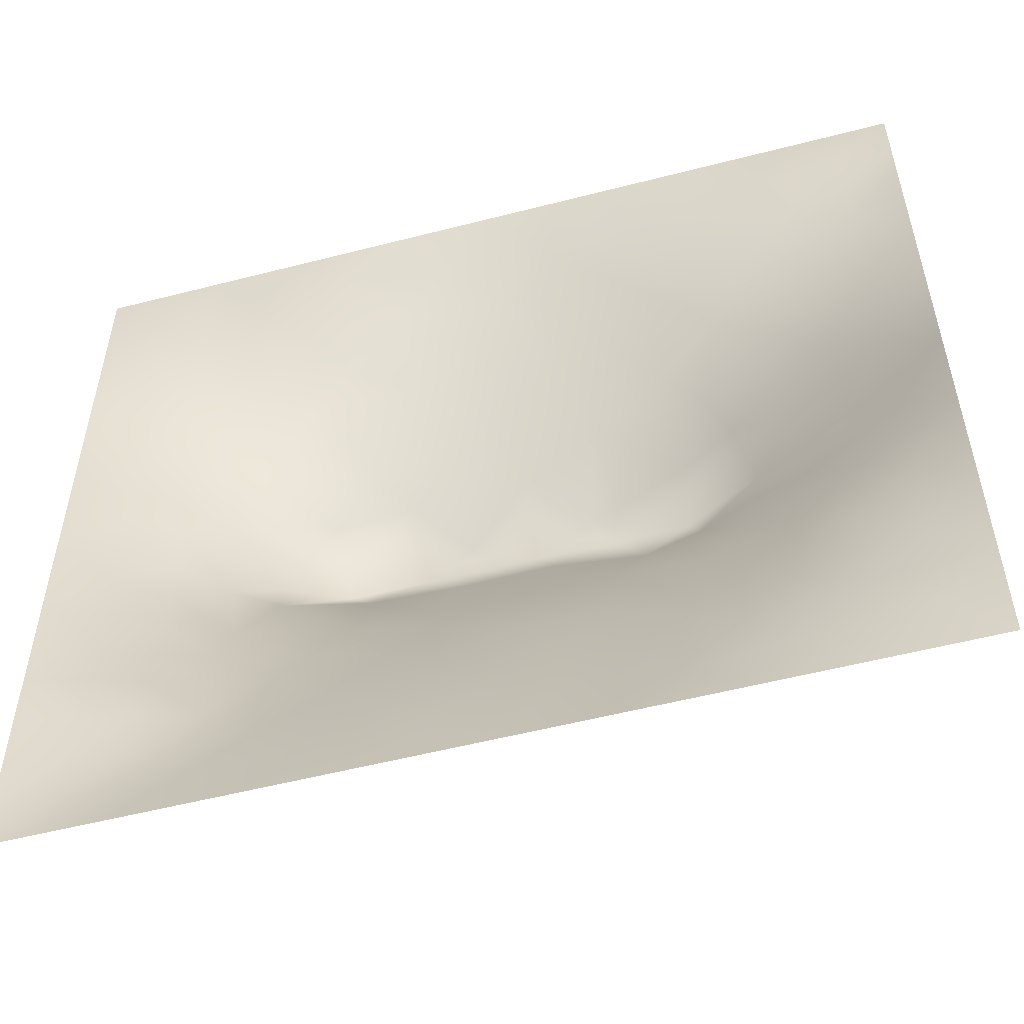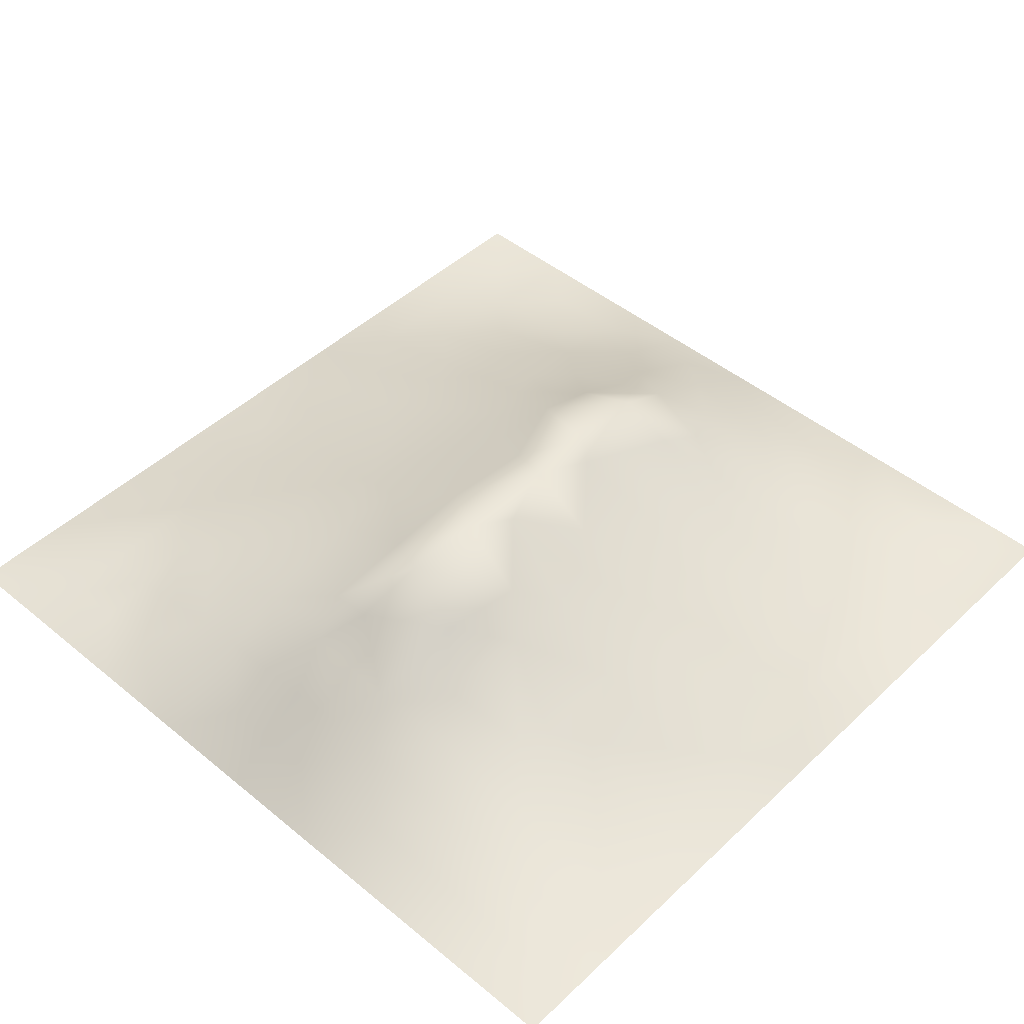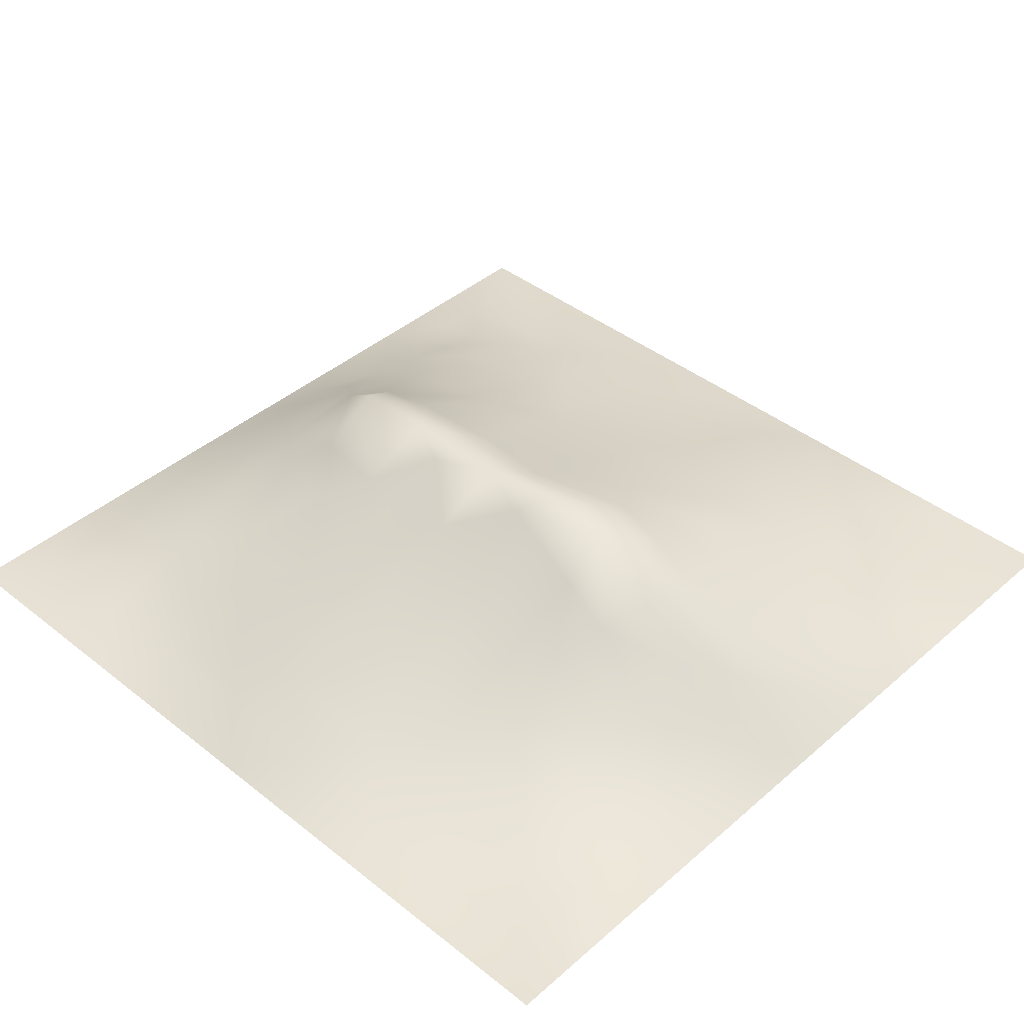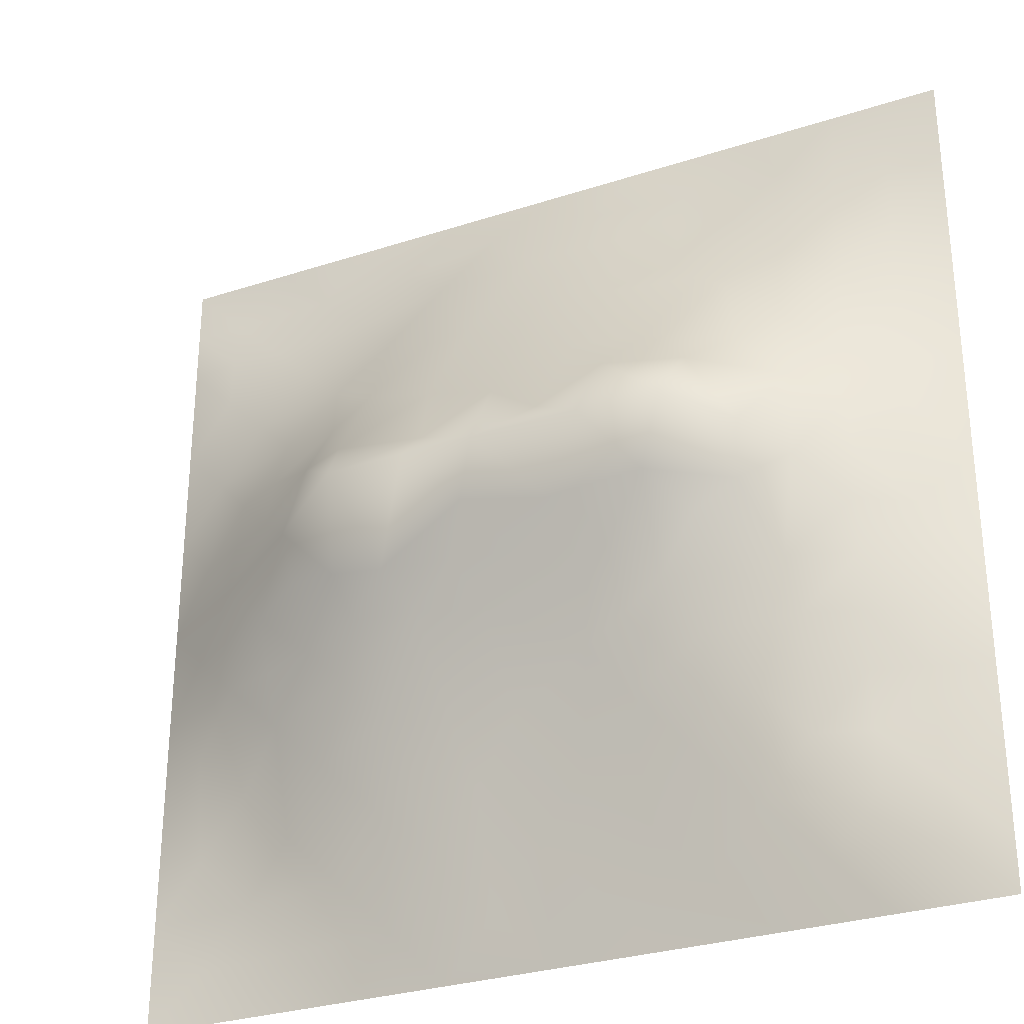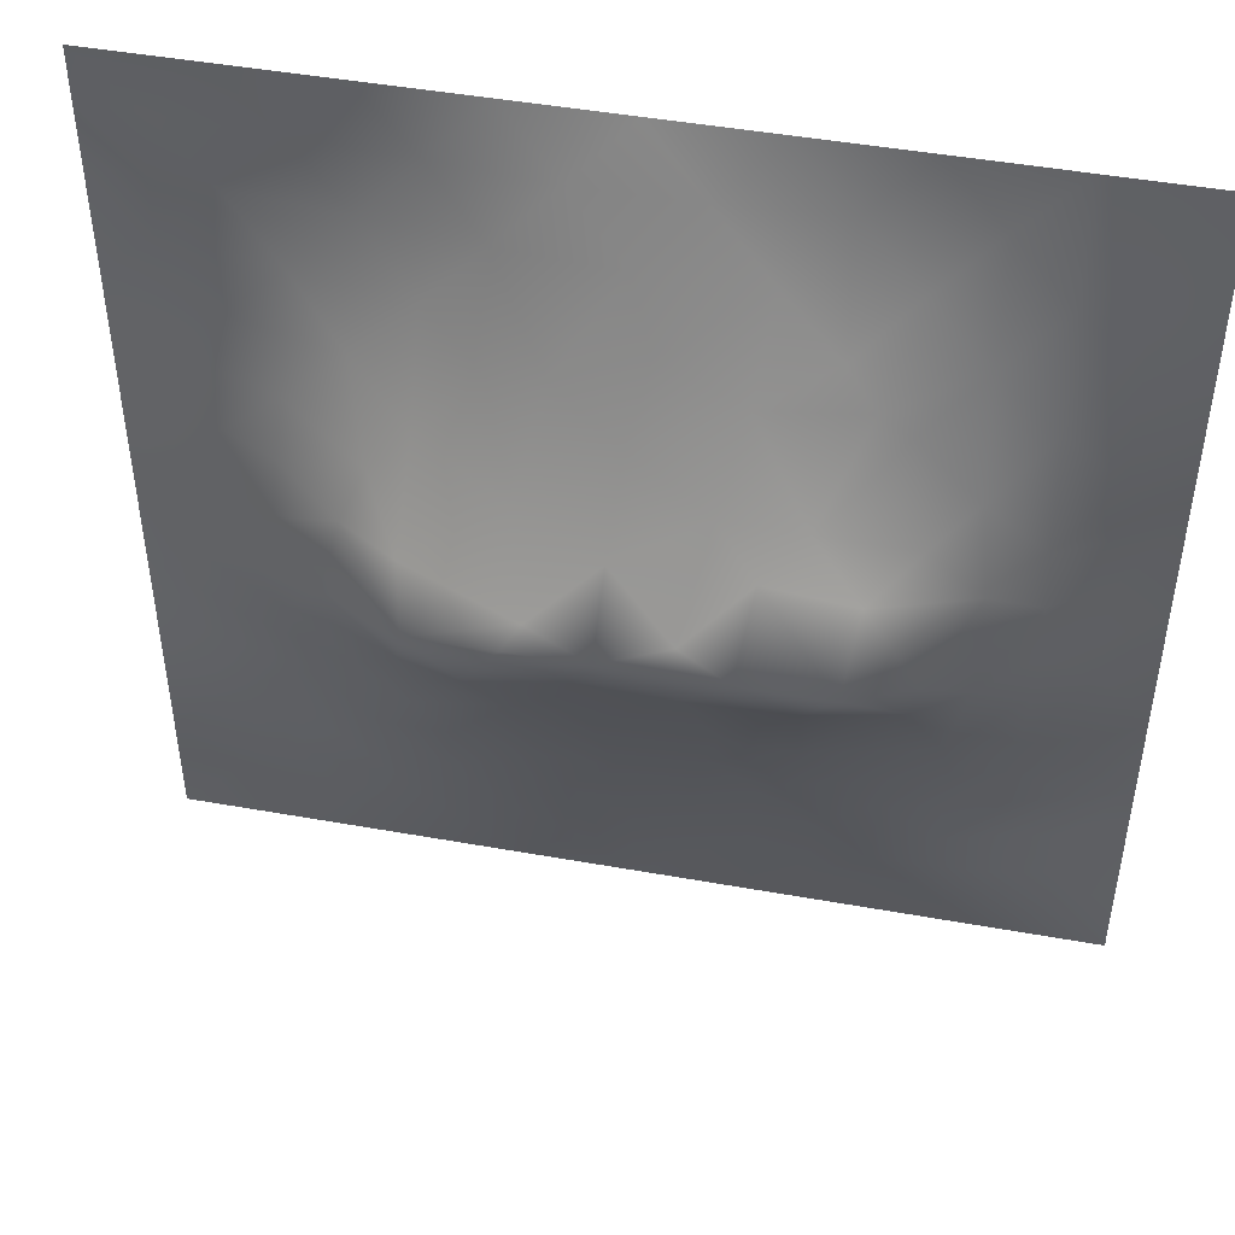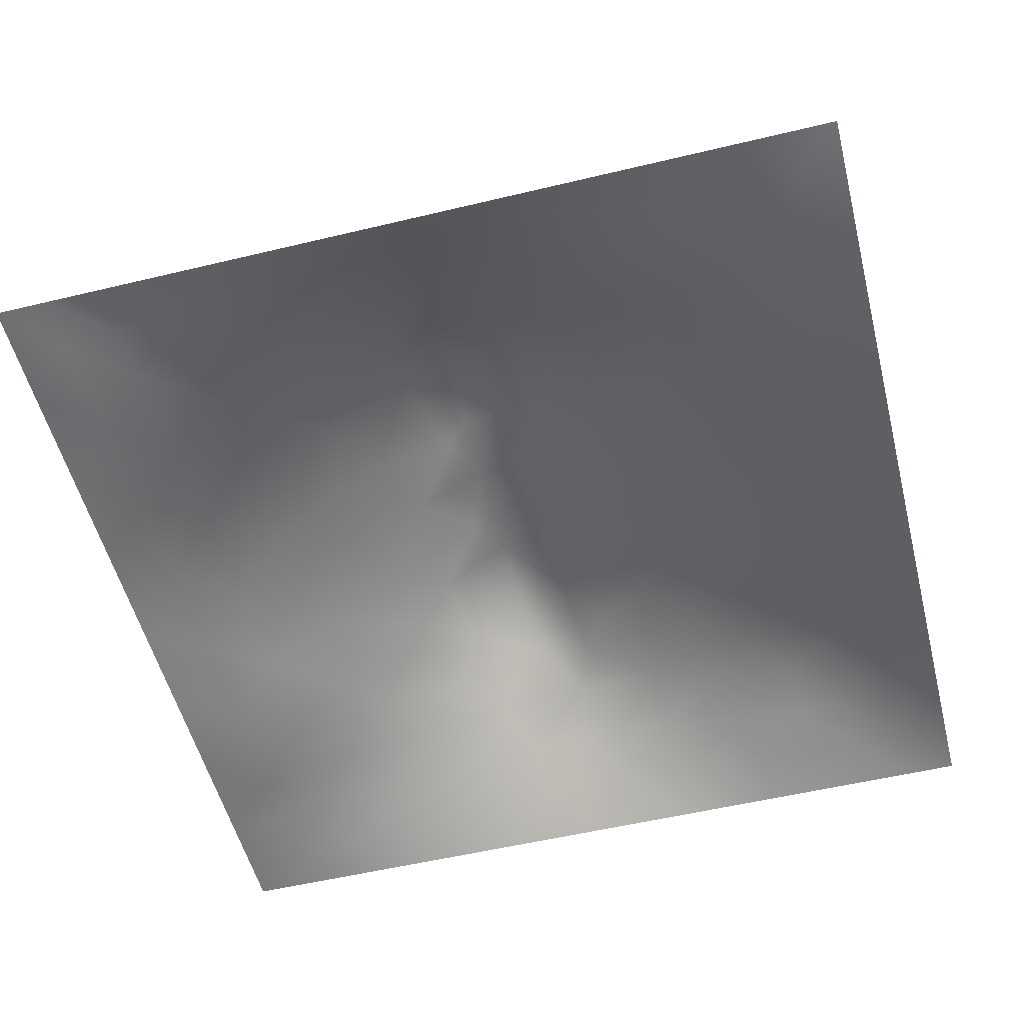
<metadata>
{"format":"obj","ext":"obj","renderer":"f3d","projection":"perspective","resolution":1024,"background":"white","views":[{"elev":-54.4,"azim":-164.7,"up":"+Y"},{"elev":46.3,"azim":133.1,"up":"+Z"},{"elev":41.3,"azim":-136.3,"up":"+Z"},{"elev":-30.0,"azim":25.4,"up":"+Y"},{"elev":46.9,"azim":11.5,"up":"+Y"},{"elev":-54.1,"azim":-75.7,"up":"+Z"}]}
</metadata>
<code>
v -0 0 -0
v 1 0 -0
v -0 1 0
v 1 1 0
v 0.9381 0.1252 0.01448
v -0 0.5 0
v 0.5 1 0
v 1 0.5 0
v 0.5 -0 0
v 0.2485 0.7478 0.06324
v 0.7539 0.7486 0.07143
v 0.2484 0.2534 0.06204
v 0.7538 0.2535 0.06752
v 0.75 0 0
v 0.25 0 0
v 1 0.75 0
v 1 0.25 0
v 0.25 1 0
v 0.75 1 0
v 0 0.25 0
v 0 0.75 -0
v 0.3652 0.2258 0.0664
v 0.06269 0.8746 0.009556
v 0.2263 0.5185 0.1375
v 0.8169 0.2516 0.05812
v 0.8832 0.3764 0.05994
v 0.6254 0.1303 0.03176
v 0.8857 0.4389 0.06791
v 0.8761 0.125 0.02633
v 0.3758 0.1274 0.04052
v 0.1265 0.1274 0.008307
v 0.4931 0.2602 0.07609
v 0.8836 0.6252 0.06298
v 0.636 0.6271 0.1538
v 0.8759 0.8751 0.02371
v 0.3756 0.8737 0.04128
v 0.2482 0.6035 0.1282
v 0.1261 0.8731 0.009817
v 0.1193 0.6252 0.05475
v 0.6258 0.8742 0.04378
v 0.1188 0.3767 0.05548
v 0.2511 0.1277 0.02668
v 0.8788 0.7497 0.04328
v 0.878 0.2512 0.03929
v 0.2519 0.8711 0.01994
v 0.7503 0.8728 0.0298
v 0.1255 0.2536 0.02626
v 0.1242 0.7486 0.03268
v 0.3099 0.5981 0.1605
v 0.585 0.3144 0.09588
v 0.7453 0.371 0.1033
v 0.8885 0.501 0.07414
v 0.4353 0.7705 0.08614
v 0.2344 0.4586 0.1228
v 0 0.375 0
v 0.5006 0.8752 0.05024
v 0.5005 0.6263 0.1558
v 0.243 0.3792 0.09784
v 0.1141 0.5012 0.06834
v 0.5224 0.4221 0.1437
v 0.6276 0.2586 0.07337
v 0.5005 0.1316 0.0313
v 0.4973 0.5431 0.2006
v 0 0.625 0
v 0 0.875 0
v 0 0.125 0
v 0.625 1 0
v 0.875 1 0
v 0.125 1 0
v 0.375 1 0
v 1 0.375 0
v 0.5716 0.4685 0.1625
v 1 0.875 0
v 1 0.625 0
v 0.375 0 0
v 0.125 0 0
v 0.875 0 0
v 0.625 0 0
v 0.7506 0.1266 0.03451
v 0.4718 0.4839 0.1729
v 0.7865 0.5188 0.149
v 0.0605 0.3138 0.02298
v 0.1757 0.4394 0.09377
v 0.1842 0.3159 0.06116
v 0.05767 0.4383 0.03207
v 0.687 0.9347 0.01177
v 0.689 0.8101 0.05745
v 0.5626 0.937 0.02285
v 0.06238 0.6866 0.01805
v 0.1834 0.6868 0.06574
v 0.05873 0.5627 0.03058
v 0.1887 0.9356 0.004569
v 0.1883 0.8097 0.03042
v 0.06299 0.9367 -0.001825
v 0.43 0.567 0.1871
v 0.6793 0.3655 0.1146
v 0.5079 0.7247 0.1102
v 0.3131 0.8091 0.05099
v 0.4379 0.9379 0.02511
v 0.9382 0.8122 0.01588
v 0.8144 0.8116 0.04333
v 0.9376 0.9375 0.006627
v 0.8759 0.1885 0.0289
v 0.5708 0.5684 0.1893
v 0.9439 0.5005 0.03617
v 0.8326 0.5924 0.09638
v 0.8202 0.6877 0.07731
v 0.9426 0.5627 0.0338
v 0.3141 0.7007 0.1016
v 0.9386 0.251 0.0185
v 0.8858 0.5632 0.06915
v 0.1885 0.06402 0.007842
v 0.06323 0.06339 -0.001927
v 0.1884 0.1909 0.03005
v 0.3134 0.0639 0.01688
v 0.3128 0.1915 0.05147
v 0.4379 0.0657 0.01508
v 0.8126 0.06263 0.01659
v 0.9381 0.06211 0.01188
v -0 0.9375 0
v 0.5928 0.6767 0.1317
v 0.526 0.8034 0.0761
v 0.5635 0.1954 0.05343
v 0.689 0.1913 0.05539
v 0.5626 0.06524 0.01693
v 0.941 0.3132 0.02695
v 0.8195 0.3147 0.07149
v 0.9419 0.4384 0.03212
v 0.3137 0.9352 0.01174
v 1 0.1875 0
v 0.8148 0.1884 0.04633
v 0.8114 0.375 0.09001
v 0.6874 0.06455 0.01548
v 0.3967 0.3838 0.1277
v 0.9383 0.1881 0.01649
v 0.4382 0.1936 0.05821
v 0.06288 0.1889 0.01145
v 0.3787 0.7675 0.08285
v 0.9405 0.6872 0.02664
v 0.2974 0.447 0.1423
v 0.0623 0.8119 0.01321
v 0.8123 0.9363 0.01056
v 0.1757 0.5641 0.09556
v 0.7769 0.6495 0.1062
v 0.6825 0.4753 0.1629
v 0.7198 0.5439 0.2008
v 0.32 0.5422 0.2008
v 0.7215 0.7708 0.07101
v 0.8805 0.3138 0.05027
v 0.624 0.5436 0.2007
v 0.1804 0.3777 0.07753
v 0.2918 0.3364 0.09873
v 0.7295 0.6114 0.1491
v 0.7195 0.3053 0.09045
v 0.6774 0.67 0.1257
v 0.3289 0.281 0.084
v 0.2728 0.6587 0.1127
v 1 0.0625 -0
v 0.6146 0.7712 0.08836
v 0.6008 0.3765 0.1217
v 0.4124 0.5427 0.2006
v 0.7272 0.4289 0.13
v 0.7757 0.4588 0.1283
v 0.3622 0.4349 0.1496
v 0.4181 0.2643 0.08089
v 0.3131 0.3946 0.1219
v 0.8324 0.4831 0.1123
v 0.4778 0.3722 0.1207
v 0.1787 0.6261 0.08423
v 0.4103 0.6616 0.1339
v 0.1168 0.5634 0.06301
v 0.4481 0.4279 0.1469
f 1 113 66
f 47 84 82
f 109 157 49
f 94 120 23
f 84 151 41
f 62 125 123
f 114 47 31
f 84 152 58
f 41 82 84
f 65 23 120
f 150 104 63
f 48 93 141
f 170 109 49
f 95 63 57
f 27 123 125
f 76 113 1
f 147 164 161
f 15 112 76
f 115 15 75
f 145 146 150
f 40 87 86
f 172 80 164
f 22 30 136
f 162 51 163
f 32 165 136
f 22 136 165
f 164 140 166
f 76 112 113
f 44 149 25
f 116 30 22
f 72 150 63
f 12 114 42
f 156 116 22
f 156 152 12
f 156 12 116
f 135 103 5
f 168 165 32
f 170 138 109
f 156 22 165
f 30 116 115
f 140 164 147
f 82 137 47
f 172 168 60
f 51 162 96
f 42 115 116
f 60 72 80
f 39 89 91
f 69 94 92
f 152 166 58
f 167 106 81
f 44 103 110
f 170 53 138
f 85 59 6
f 10 98 93
f 93 45 38
f 134 152 156
f 38 92 94
f 99 36 56
f 83 58 54
f 128 26 71
f 151 58 83
f 126 110 17
f 84 12 152
f 84 58 151
f 47 114 84
f 84 114 12
f 146 153 34
f 150 146 34
f 36 99 129
f 20 137 82
f 70 129 99
f 20 66 137
f 55 20 82
f 98 138 36
f 143 171 59
f 102 68 35
f 105 52 128
f 80 63 161
f 166 140 58
f 53 56 36
f 92 18 69
f 103 44 131
f 91 171 39
f 62 136 117
f 122 53 97
f 5 130 135
f 122 97 159
f 37 24 147
f 109 98 10
f 98 36 45
f 14 133 78
f 45 93 98
f 152 134 166
f 123 32 62
f 27 133 124
f 60 160 72
f 136 62 32
f 125 62 9
f 150 72 145
f 129 70 18
f 117 9 62
f 53 36 138
f 162 163 145
f 114 31 42
f 18 92 129
f 126 71 26
f 124 79 13
f 45 129 92
f 131 13 79
f 6 91 64
f 96 145 160
f 39 90 89
f 46 101 142
f 134 156 165
f 39 169 90
f 38 141 93
f 24 59 83
f 94 3 120
f 65 21 141
f 69 3 94
f 14 118 133
f 157 90 169
f 123 27 61
f 124 61 27
f 60 168 160
f 16 100 139
f 56 53 122
f 6 55 85
f 37 147 49
f 24 83 54
f 24 143 59
f 143 169 39
f 24 140 147
f 126 149 110
f 130 5 158
f 44 110 149
f 157 169 37
f 5 29 119
f 146 145 163
f 119 158 5
f 37 169 143
f 37 143 24
f 157 37 49
f 157 10 90
f 109 138 98
f 109 10 157
f 57 104 121
f 170 97 53
f 82 41 55
f 85 55 41
f 151 83 41
f 139 100 43
f 135 110 103
f 73 4 102
f 48 89 90
f 77 2 119
f 57 97 170
f 57 170 95
f 78 125 9
f 117 30 75
f 74 16 139
f 54 58 140
f 129 45 36
f 2 158 119
f 110 135 17
f 108 111 52
f 121 97 57
f 34 121 104
f 90 10 48
f 107 106 33
f 11 155 144
f 155 121 34
f 64 91 89
f 106 153 81
f 38 23 141
f 25 131 44
f 50 160 168
f 23 38 94
f 48 141 89
f 21 89 141
f 154 51 96
f 167 111 106
f 33 106 111
f 171 143 39
f 167 132 28
f 64 89 21
f 113 31 66
f 59 85 83
f 137 66 31
f 104 57 63
f 74 108 8
f 141 23 65
f 8 105 128
f 41 83 85
f 134 164 166
f 11 144 107
f 171 91 59
f 144 155 153
f 144 153 106
f 144 106 107
f 91 6 59
f 159 87 40
f 4 68 102
f 148 101 46
f 127 25 149
f 168 172 134
f 150 34 104
f 31 113 112
f 7 99 88
f 19 86 142
f 145 72 160
f 133 27 78
f 102 35 100
f 161 164 80
f 40 86 88
f 46 86 87
f 148 46 87
f 46 142 86
f 145 96 162
f 67 88 86
f 56 122 40
f 159 155 148
f 122 159 40
f 159 148 87
f 148 155 11
f 148 11 101
f 159 97 121
f 159 121 155
f 56 40 88
f 30 117 136
f 56 88 99
f 95 49 147
f 7 70 99
f 67 7 88
f 19 67 86
f 68 19 142
f 73 102 100
f 29 5 103
f 93 48 10
f 43 101 107
f 16 73 100
f 118 29 79
f 142 35 68
f 153 155 34
f 112 42 31
f 28 128 52
f 131 25 13
f 105 8 108
f 52 105 108
f 126 17 71
f 132 26 28
f 128 71 8
f 79 124 133
f 167 28 52
f 26 128 28
f 161 95 147
f 77 119 118
f 95 170 49
f 100 35 43
f 103 131 29
f 35 142 101
f 101 43 35
f 13 25 127
f 149 126 26
f 149 26 127
f 51 127 132
f 125 78 27
f 131 79 29
f 115 75 30
f 163 132 167
f 132 127 26
f 167 52 111
f 163 167 81
f 63 95 161
f 146 163 81
f 107 33 43
f 96 160 50
f 50 168 32
f 63 80 72
f 79 133 118
f 134 172 164
f 124 154 61
f 12 42 116
f 123 50 32
f 96 50 61
f 54 140 24
f 77 118 14
f 154 127 51
f 43 33 139
f 51 132 163
f 130 17 135
f 154 96 61
f 154 13 127
f 124 13 154
f 15 115 112
f 42 112 115
f 92 38 45
f 123 61 50
f 80 172 60
f 11 107 101
f 137 31 47
f 9 117 75
f 134 165 168
f 146 81 153
f 119 29 118
f 33 111 108
f 74 139 33
f 74 33 108

</code>
